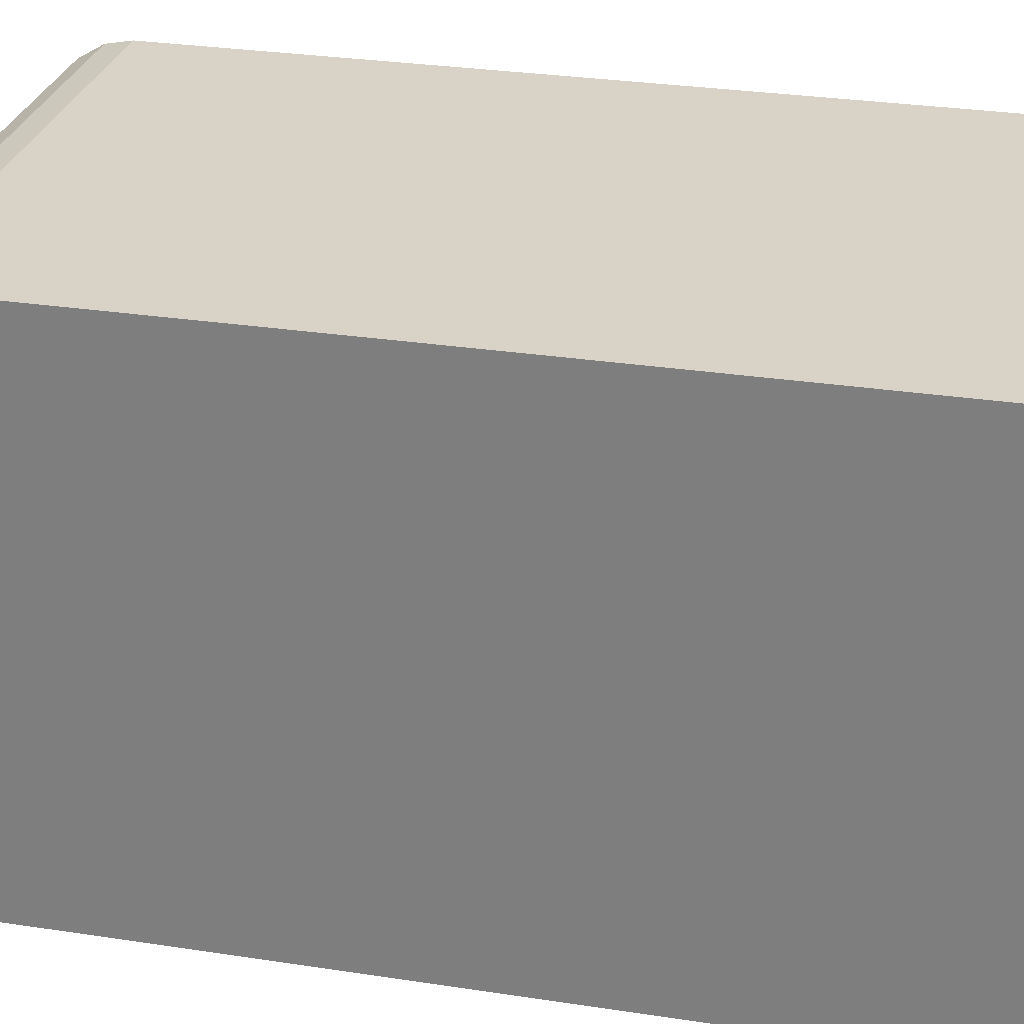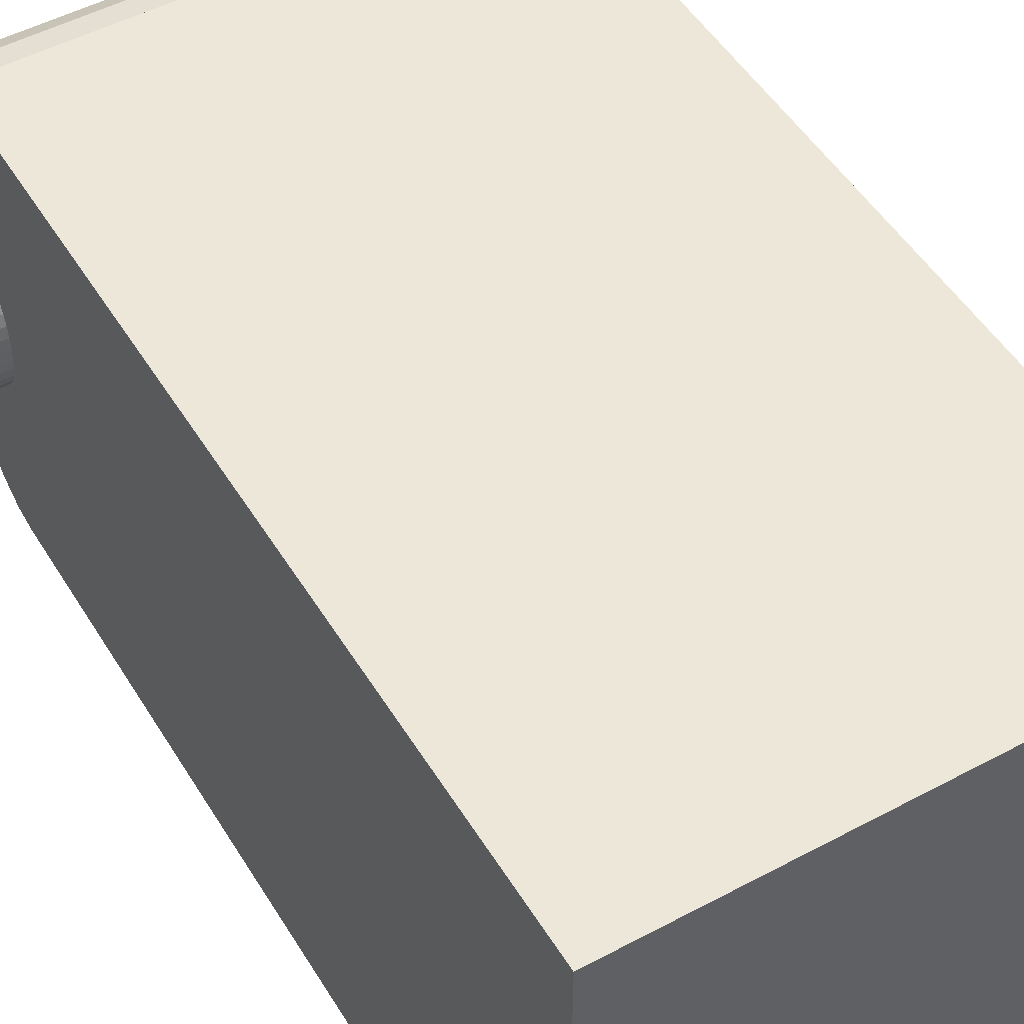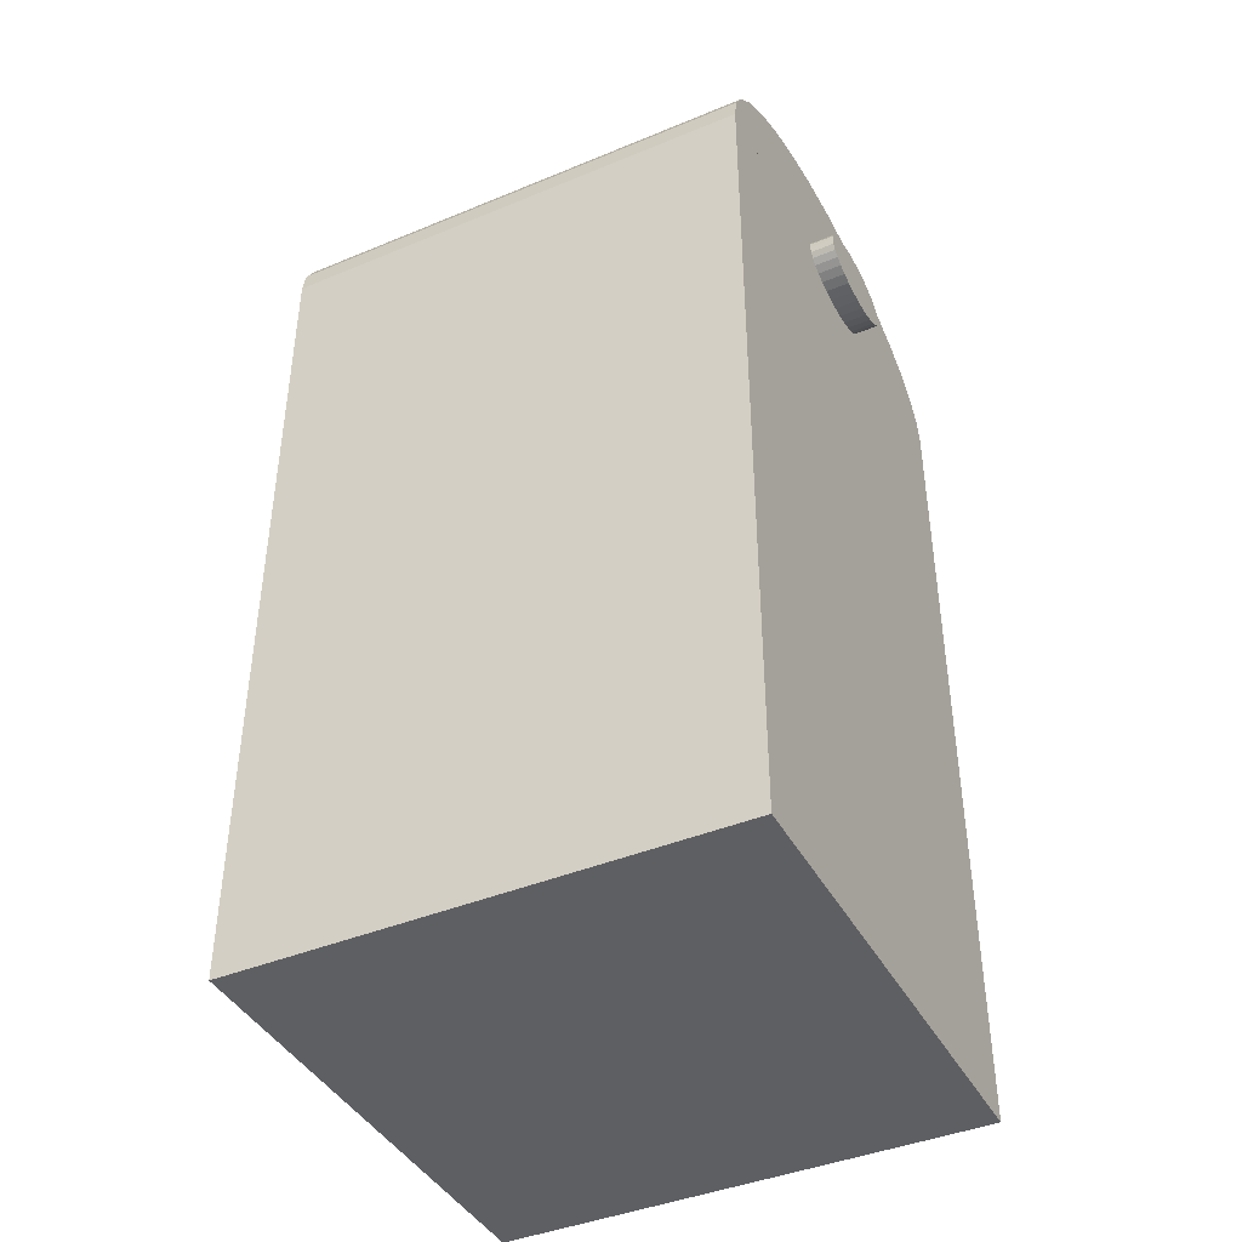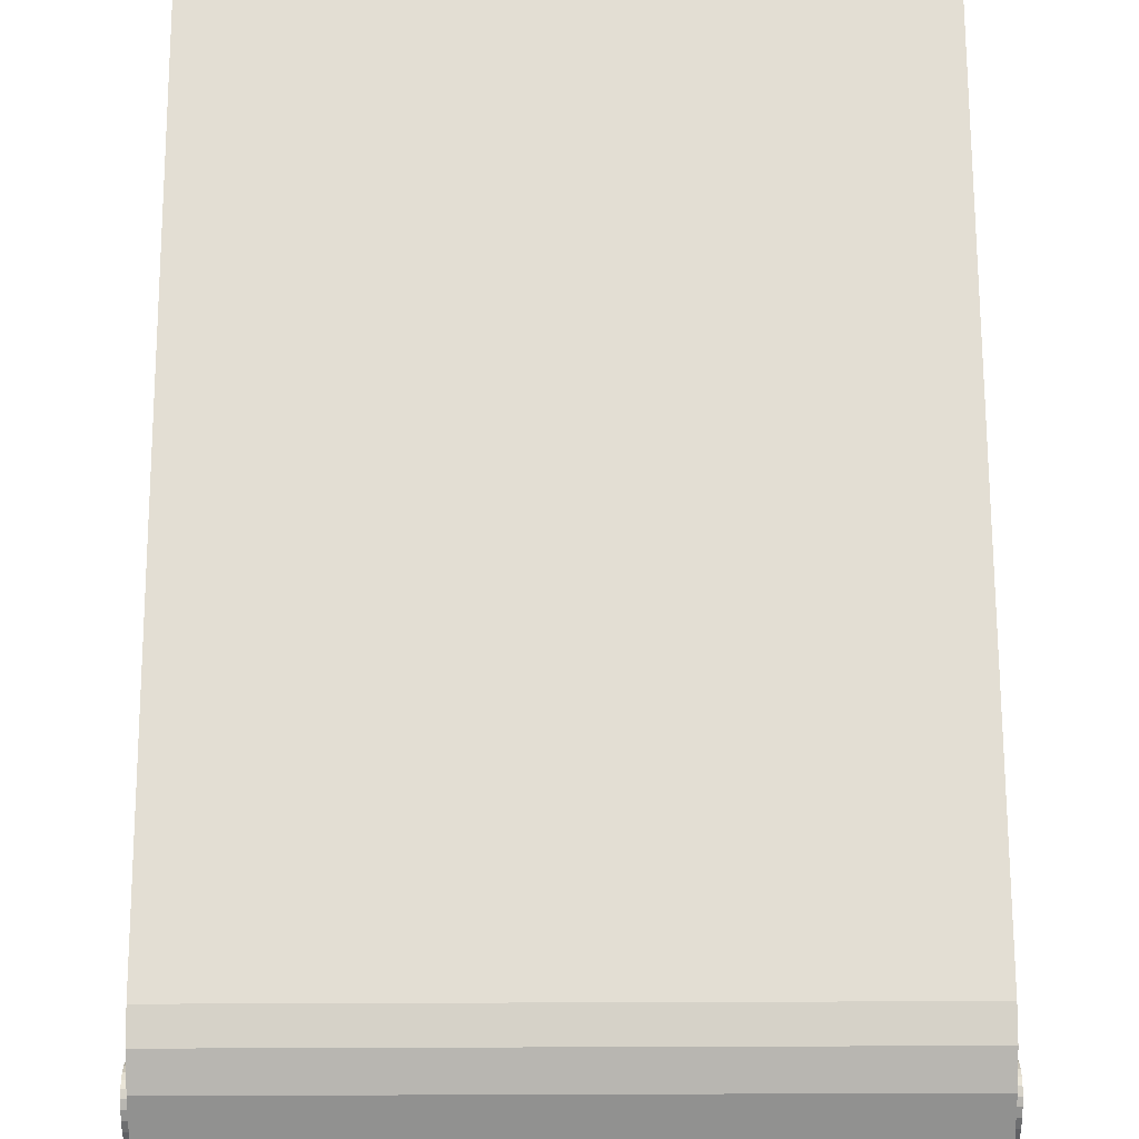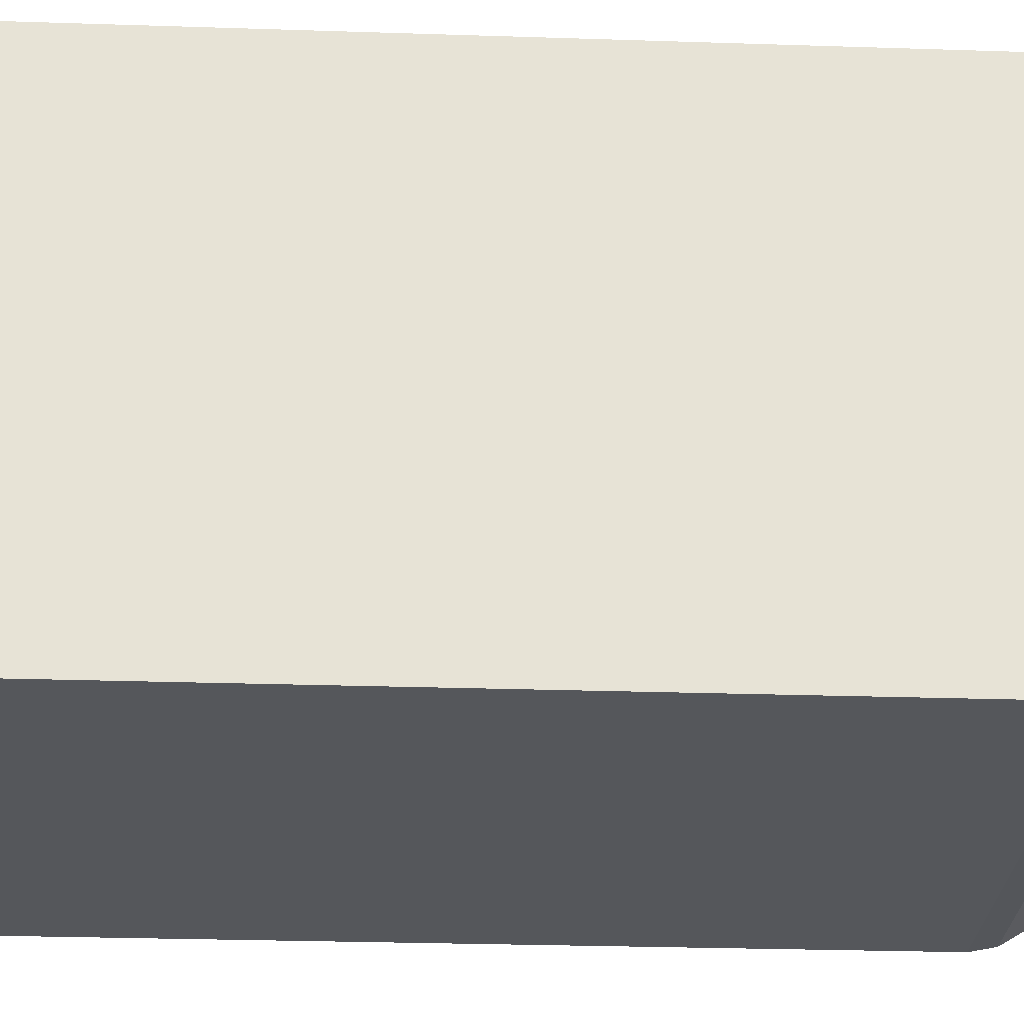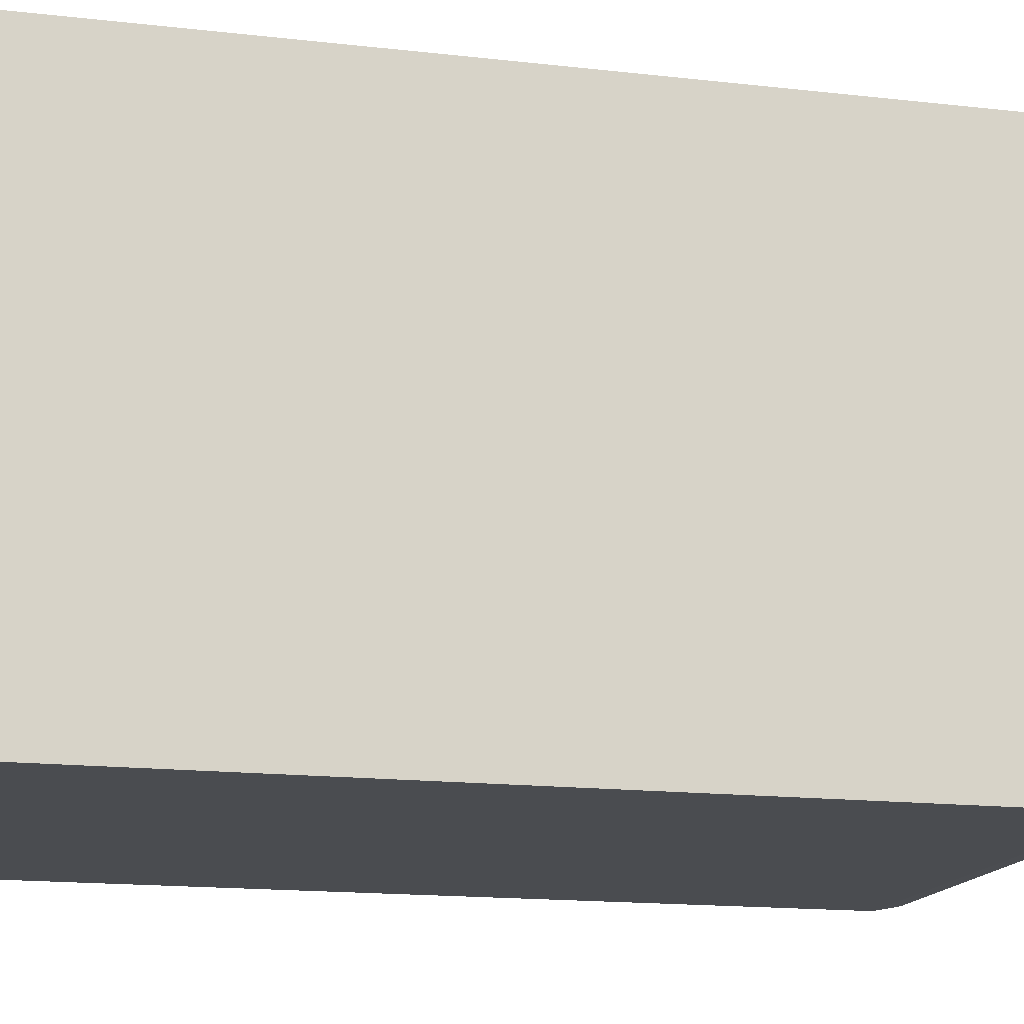
<metadata>
{"format":"obj","ext":"obj","renderer":"f3d","projection":"perspective","resolution":1024,"background":"white","views":[{"elev":27.8,"azim":-76.6,"up":"+Z"},{"elev":50.0,"azim":-30.5,"up":"+Z"},{"elev":-41.9,"azim":26.5,"up":"+Y"},{"elev":67.2,"azim":179.8,"up":"+Z"},{"elev":-26.4,"azim":87.0,"up":"+Z"},{"elev":-14.9,"azim":75.7,"up":"+Z"}]}
</metadata>
<code>
o body_r_prox_pinvspring_collision_Cube.005
v -0.01 0.01125 0.01
v -0.01 0.04575 0.01
v -0.01 0.01125 -0.01
v -0.01 0.04575 -0.01
v 0.01 0.01125 0.01
v 0.01 0.04575 0.01
v 0.01 0.01125 -0.01
v 0.01 0.04575 -0.01
v -0.01 0.04575 -0.01
v 0.01 0.04575 -0.01
v -0.01 0.04575 0.01
v 0.01 0.04575 -0.01
v -0.01 0.04673 0.009808
v 0.01 0.04673 0.009808
v -0.01 0.04766 0.009239
v 0.01 0.04766 0.009239
v -0.01 0.04853 0.008315
v 0.01 0.04853 0.008315
v -0.01 0.04929 0.007071
v 0.01 0.04929 0.007071
v -0.01 0.04991 0.005556
v 0.01 0.04991 0.005556
v -0.01 0.05037 0.003827
v 0.01 0.05037 0.003827
v -0.01 0.05065 0.001951
v 0.01 0.05065 0.001951
v -0.01 0.05075 -0
v 0.01 0.05075 -0
v -0.01 0.05065 -0.001951
v 0.01 0.05065 -0.001951
v -0.01 0.05037 -0.003827
v 0.01 0.05037 -0.003827
v -0.01 0.04991 -0.005556
v 0.01 0.04991 -0.005556
v -0.01 0.04929 -0.007071
v 0.01 0.04929 -0.007071
v -0.01 0.04853 -0.008315
v 0.01 0.04853 -0.008315
v -0.01 0.04766 -0.009239
v 0.01 0.04766 -0.009239
v -0.01 0.04673 -0.009808
v 0.01 0.04673 -0.009808
v 0.01 0.04575 0.01
v -0.011 0.04575 -0.0025
v 0.011 0.04575 -0.0025
v -0.011 0.04551 -0.002452
v 0.011 0.04551 -0.002452
v -0.011 0.04527 -0.00231
v 0.011 0.04527 -0.00231
v -0.011 0.04506 -0.002079
v 0.011 0.04506 -0.002079
v -0.011 0.04487 -0.001768
v 0.011 0.04487 -0.001768
v -0.011 0.04471 -0.001389
v 0.011 0.04471 -0.001389
v -0.011 0.0446 -0.000957
v 0.011 0.0446 -0.000957
v -0.011 0.04452 -0.000488
v 0.011 0.04452 -0.000488
v -0.011 0.0445 -0
v 0.011 0.0445 -0
v -0.011 0.04452 0.000488
v 0.011 0.04452 0.000488
v -0.011 0.0446 0.000957
v 0.011 0.0446 0.000957
v -0.011 0.04471 0.001389
v 0.011 0.04471 0.001389
v -0.011 0.04487 0.001768
v 0.011 0.04487 0.001768
v -0.011 0.04506 0.002079
v 0.011 0.04506 0.002079
v -0.011 0.04527 0.00231
v 0.011 0.04527 0.00231
v -0.011 0.04551 0.002452
v 0.011 0.04551 0.002452
v -0.011 0.04575 0.0025
v 0.011 0.04575 0.0025
v -0.011 0.04599 0.002452
v 0.011 0.04599 0.002452
v -0.011 0.04623 0.00231
v 0.011 0.04623 0.00231
v -0.011 0.04644 0.002079
v 0.011 0.04644 0.002079
v -0.011 0.04663 0.001768
v 0.011 0.04663 0.001768
v -0.011 0.04679 0.001389
v 0.011 0.04679 0.001389
v -0.011 0.04691 0.000957
v 0.011 0.04691 0.000957
v -0.011 0.04698 0.000488
v 0.011 0.04698 0.000488
v -0.011 0.047 -0
v 0.011 0.047 -0
v -0.011 0.04698 -0.000488
v 0.011 0.04698 -0.000488
v -0.011 0.04691 -0.000957
v 0.011 0.04691 -0.000957
v -0.011 0.04679 -0.001389
v 0.011 0.04679 -0.001389
v -0.011 0.04663 -0.001768
v 0.011 0.04663 -0.001768
v -0.011 0.04644 -0.002079
v 0.011 0.04644 -0.002079
v -0.011 0.04623 -0.00231
v 0.011 0.04623 -0.00231
v -0.011 0.04599 -0.002452
v 0.011 0.04599 -0.002452
f 2 3 1
f 4 7 3
f 8 5 7
f 6 1 5
f 7 1 3
f 4 6 8
f 11 14 13
f 18 16 43
f 37 39 9
f 14 15 13
f 16 17 15
f 18 19 17
f 20 21 19
f 22 23 21
f 24 25 23
f 26 27 25
f 28 29 27
f 30 31 29
f 32 33 31
f 34 35 33
f 36 37 35
f 38 39 37
f 40 41 39
f 42 9 41
f 45 46 44
f 47 48 46
f 49 50 48
f 51 52 50
f 53 54 52
f 54 57 56
f 57 58 56
f 59 60 58
f 61 62 60
f 63 64 62
f 65 66 64
f 67 68 66
f 68 71 70
f 71 72 70
f 73 74 72
f 74 77 76
f 77 78 76
f 79 80 78
f 81 82 80
f 83 84 82
f 85 86 84
f 87 88 86
f 89 90 88
f 91 92 90
f 93 94 92
f 95 96 94
f 97 98 96
f 99 100 98
f 101 102 100
f 103 104 102
f 53 51 101
f 105 106 104
f 107 44 106
f 102 104 50
f 2 4 3
f 4 8 7
f 8 6 5
f 6 2 1
f 7 5 1
f 4 2 6
f 11 43 14
f 16 14 43
f 43 12 28
f 12 42 40
f 38 12 40
f 38 36 12
f 36 34 12
f 34 32 12
f 32 30 12
f 30 28 12
f 28 26 43
f 26 24 43
f 24 22 43
f 22 20 43
f 20 18 43
f 41 9 39
f 9 11 27
f 35 9 33
f 11 13 15
f 15 17 11
f 17 19 11
f 19 21 11
f 21 23 11
f 23 25 11
f 25 27 11
f 27 29 9
f 29 31 9
f 31 33 9
f 35 37 9
f 14 16 15
f 16 18 17
f 18 20 19
f 20 22 21
f 22 24 23
f 24 26 25
f 26 28 27
f 28 30 29
f 30 32 31
f 32 34 33
f 34 36 35
f 36 38 37
f 38 40 39
f 40 42 41
f 42 10 9
f 45 47 46
f 47 49 48
f 49 51 50
f 51 53 52
f 53 55 54
f 54 55 57
f 57 59 58
f 59 61 60
f 61 63 62
f 63 65 64
f 65 67 66
f 67 69 68
f 68 69 71
f 71 73 72
f 73 75 74
f 74 75 77
f 77 79 78
f 79 81 80
f 81 83 82
f 83 85 84
f 85 87 86
f 87 89 88
f 89 91 90
f 91 93 92
f 93 95 94
f 95 97 96
f 97 99 98
f 99 101 100
f 101 103 102
f 103 105 104
f 49 47 105
f 47 45 107
f 105 47 107
f 105 103 49
f 103 101 51
f 49 103 51
f 101 99 53
f 99 97 55
f 53 99 55
f 97 95 59
f 95 93 61
f 93 91 63
f 91 89 65
f 89 87 65
f 87 85 67
f 65 87 67
f 85 83 69
f 83 81 71
f 69 83 71
f 81 79 73
f 79 77 75
f 73 79 75
f 73 71 81
f 69 67 85
f 65 63 91
f 63 61 93
f 61 59 95
f 59 57 97
f 57 55 97
f 105 107 106
f 107 45 44
f 106 44 46
f 46 48 106
f 48 50 104
f 106 48 104
f 50 52 100
f 52 54 98
f 54 56 98
f 56 58 96
f 98 56 96
f 58 60 92
f 60 62 90
f 62 64 90
f 64 66 88
f 90 64 88
f 66 68 84
f 68 70 82
f 70 72 82
f 72 74 80
f 82 72 80
f 74 76 78
f 78 80 74
f 82 84 68
f 84 86 66
f 86 88 66
f 90 92 60
f 92 94 58
f 94 96 58
f 98 100 52
f 100 102 50
l 10 12

</code>
